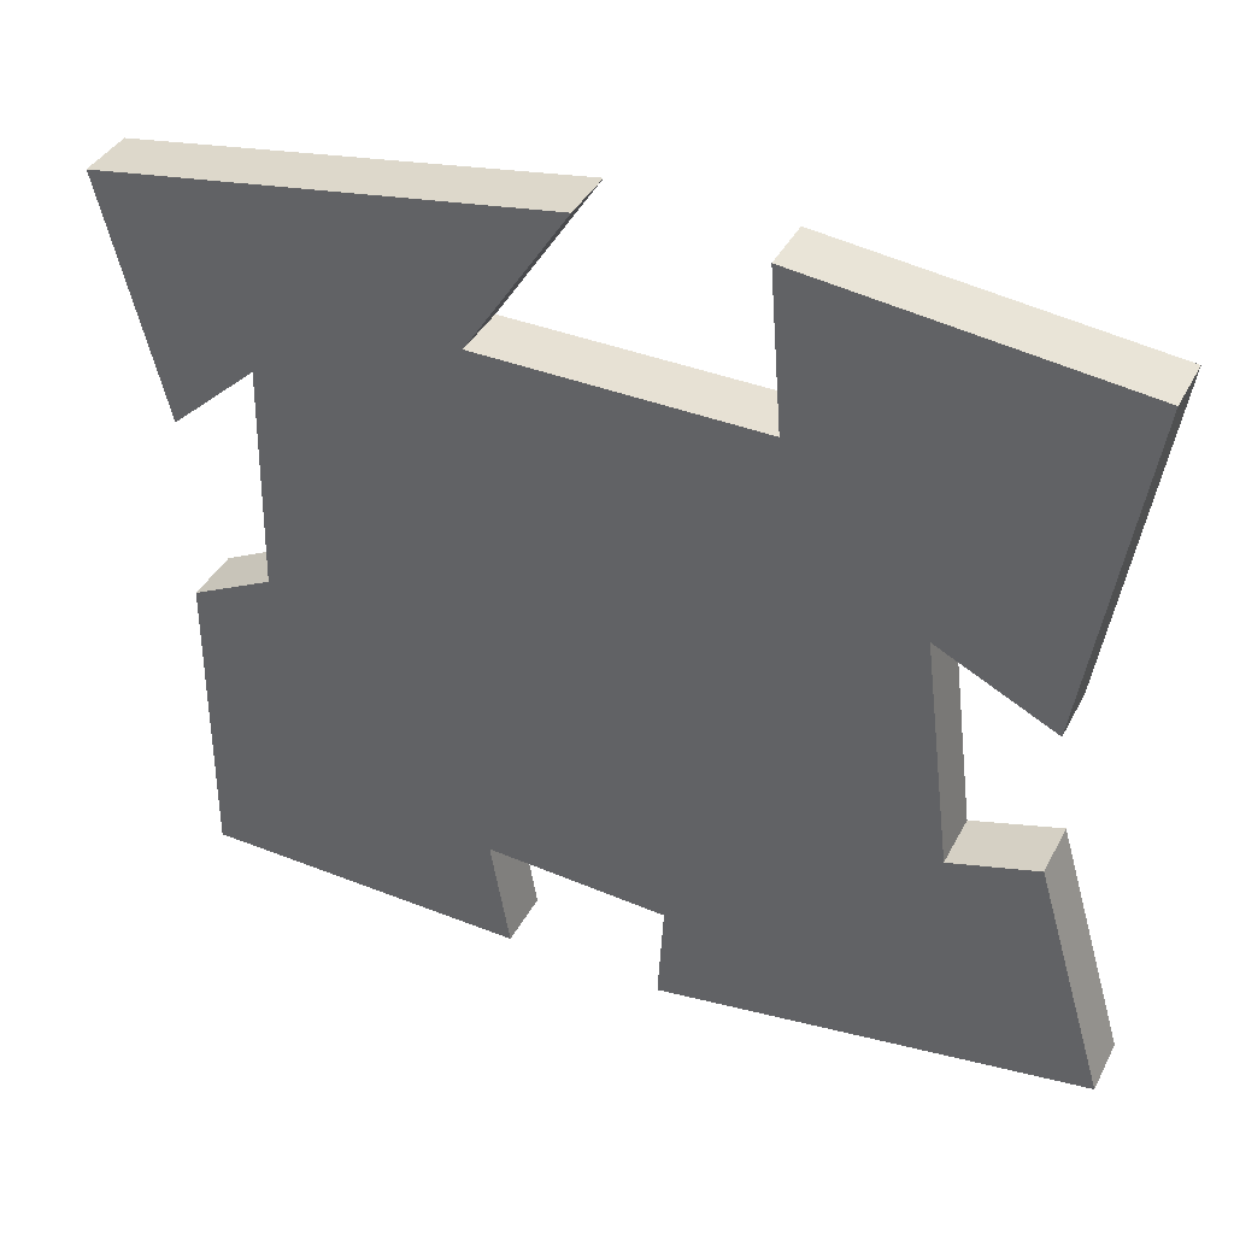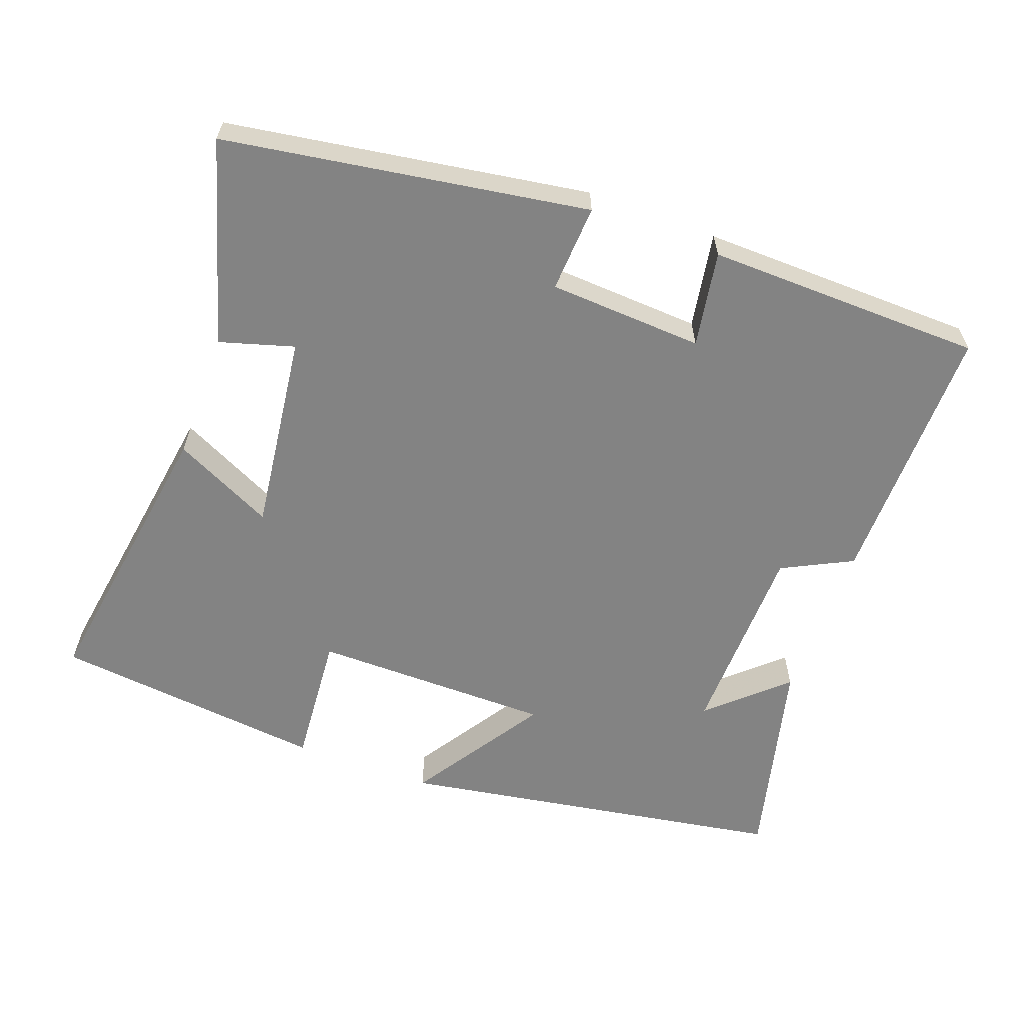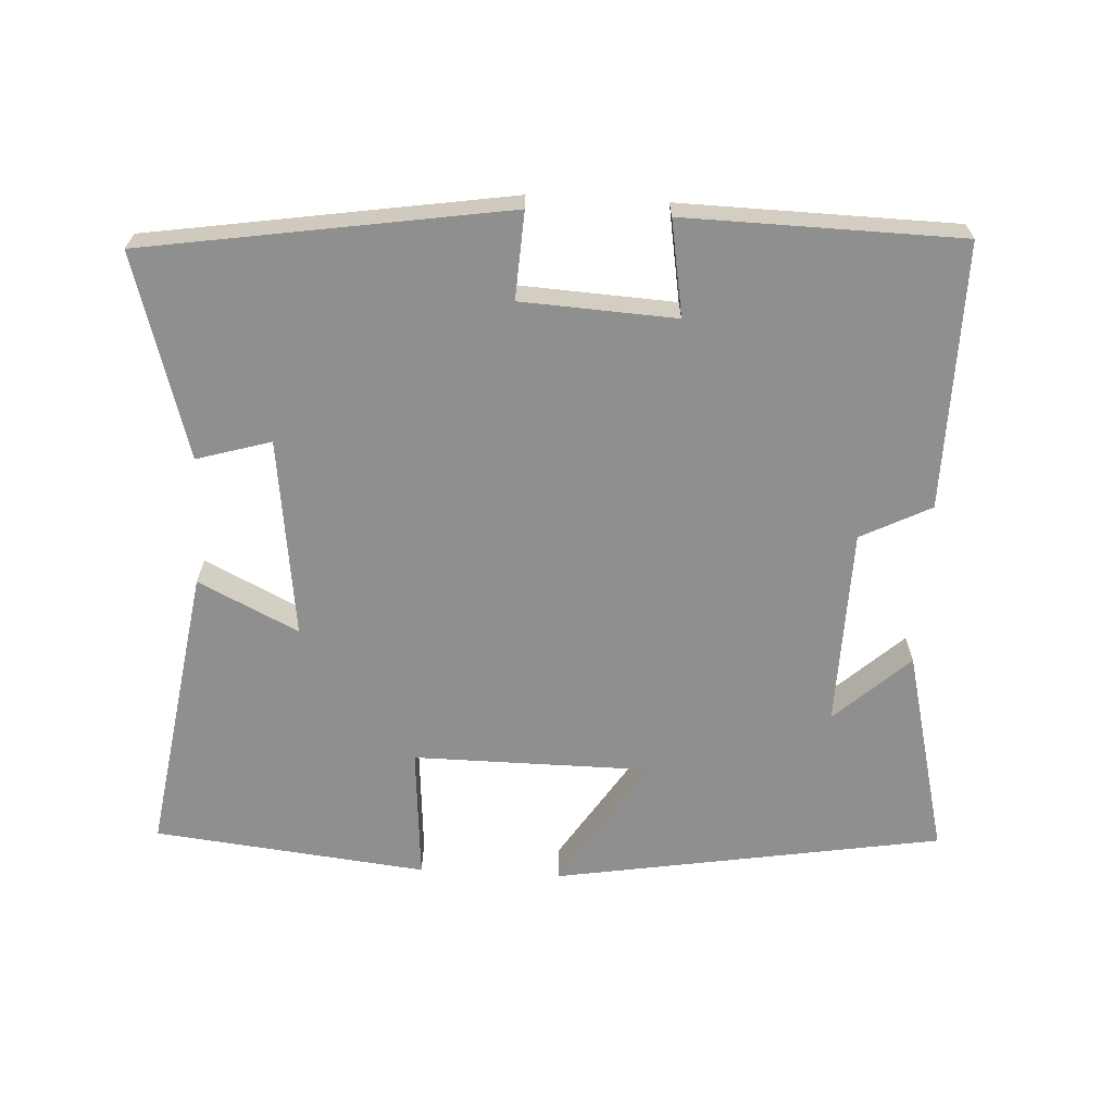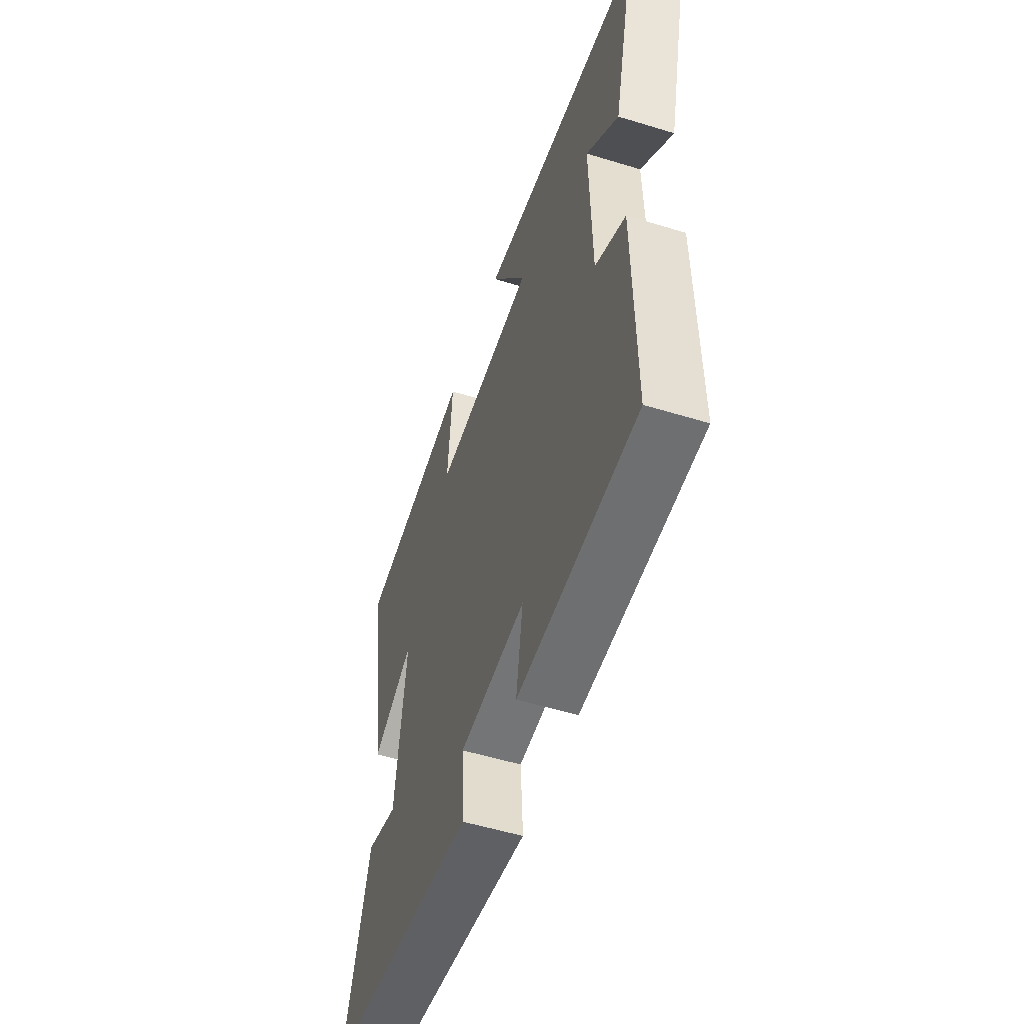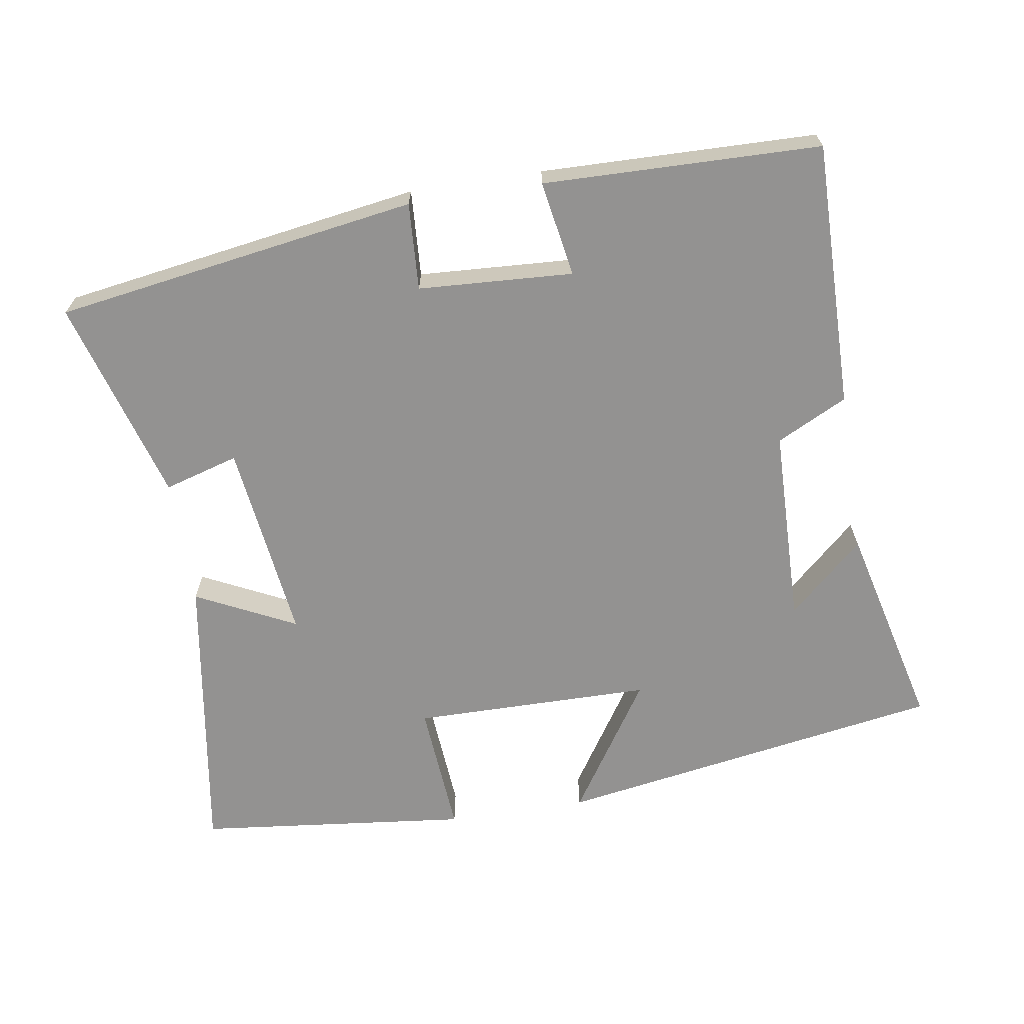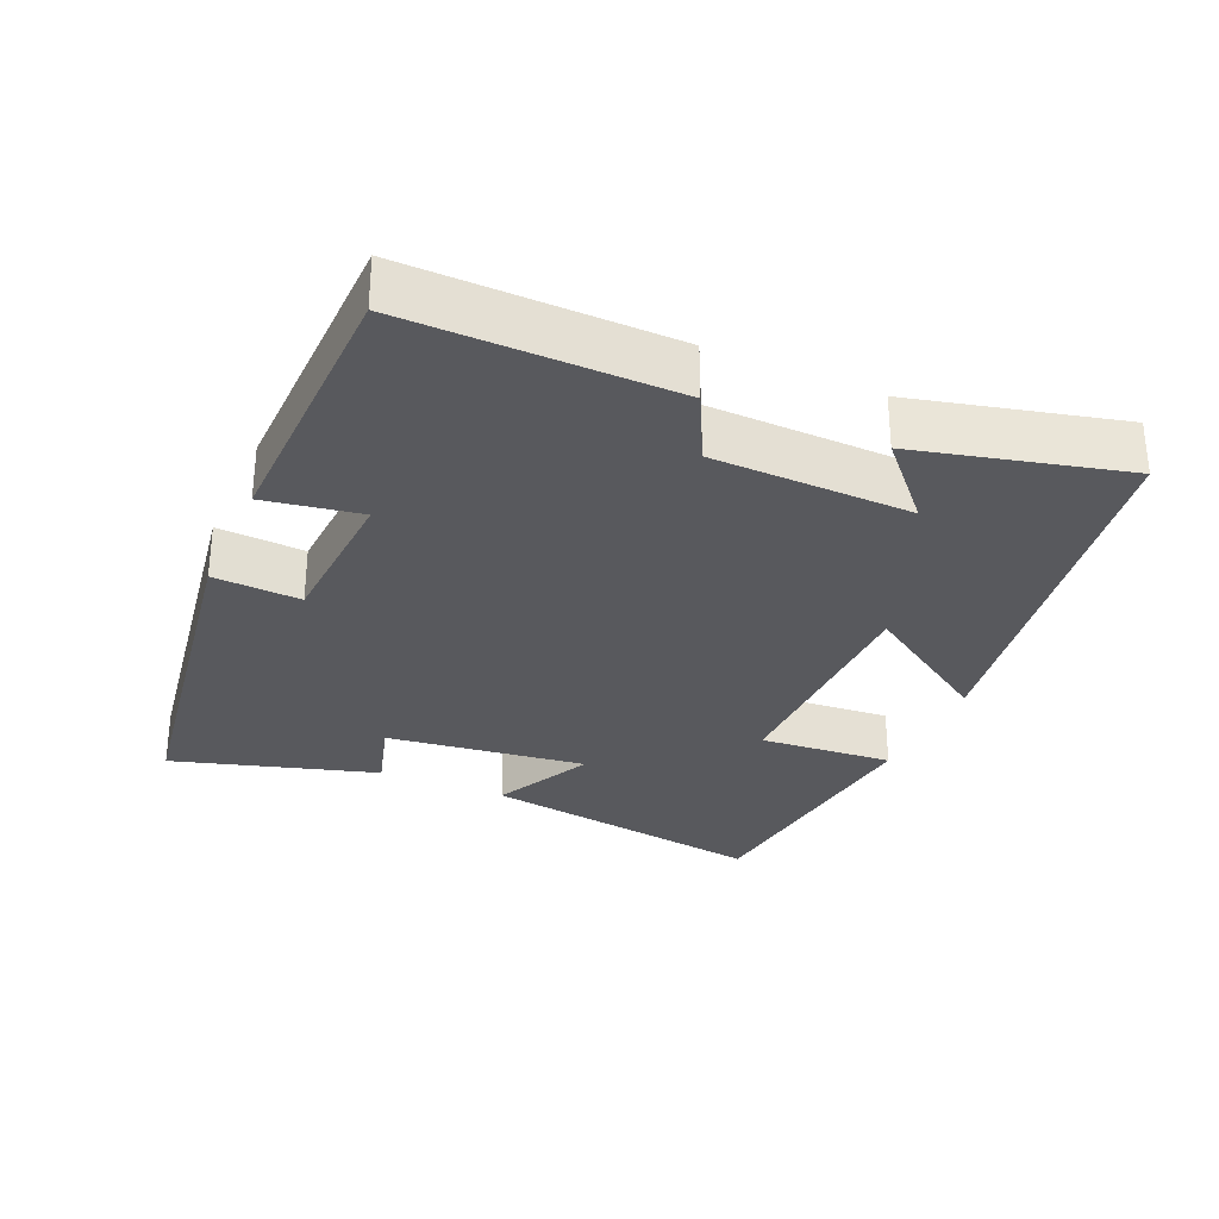
<metadata>
{"format":"obj","ext":"obj","renderer":"f3d","projection":"perspective","resolution":1024,"background":"white","views":[{"elev":39.3,"azim":25.4,"up":"+Z"},{"elev":-61.0,"azim":159.8,"up":"+Y"},{"elev":-65.4,"azim":176.9,"up":"+Y"},{"elev":-53.3,"azim":-108.2,"up":"+Z"},{"elev":-66.4,"azim":-171.1,"up":"+Y"},{"elev":-30.1,"azim":-113.8,"up":"+Y"}]}
</metadata>
<code>
v -0.572 0.07 0.409
v -0.024 0.07 0.5
v -0.145 0.07 0.313
v 0.193 0.07 0.311
v 0.178 0.07 0.5
v 0.563 0.07 0.458
v 0.5 0.07 0.049
v 0.359 0.07 0.118
v 0.395 0.07 -0.164
v 0.5 0.07 -0.133
v 0.585 0.07 -0.42
v 0.074 0.07 -0.5
v 0.081 0.07 -0.377
v -0.137 0.07 -0.365
v -0.114 0.07 -0.5
v -0.504 0.07 -0.492
v -0.5 0.07 -0.117
v -0.401 0.07 -0.067
v -0.395 0.07 0.213
v -0.5 0.07 0.117
v -0.572 0 0.409
v -0.024 0 0.5
v -0.145 0 0.313
v 0.193 0 0.311
v 0.178 0 0.5
v 0.563 0 0.458
v 0.5 0 0.049
v 0.359 0 0.118
v 0.395 0 -0.164
v 0.5 0 -0.133
v 0.585 0 -0.42
v 0.074 0 -0.5
v 0.081 0 -0.377
v -0.137 0 -0.365
v -0.114 0 -0.5
v -0.504 0 -0.492
v -0.5 0 -0.117
v -0.401 0 -0.067
v -0.395 0 0.213
v -0.5 0 0.117
f 19 20 1
f 16 17 18
f 15 16 18
f 14 15 18
f 13 14 18 19
f 11 12 13
f 10 11 13
f 9 10 13
f 8 9 13 19
f 6 7 8
f 5 6 8
f 4 5 8
f 3 4 8 19
f 1 2 3 19
f 21 40 39
f 38 37 36
f 38 36 35
f 38 35 34
f 39 38 34 33
f 33 32 31
f 33 31 30
f 33 30 29
f 39 33 29 28
f 28 27 26
f 28 26 25
f 28 25 24
f 39 28 24 23
f 39 23 22 21
f 1 21 22 2
f 2 22 23 3
f 3 23 24 4
f 4 24 25 5
f 5 25 26 6
f 6 26 27 7
f 7 27 28 8
f 8 28 29 9
f 9 29 30 10
f 10 30 31 11
f 11 31 32 12
f 12 32 33 13
f 13 33 34 14
f 14 34 35 15
f 15 35 36 16
f 16 36 37 17
f 17 37 38 18
f 18 38 39 19
f 19 39 40 20
f 20 40 21 1

</code>
